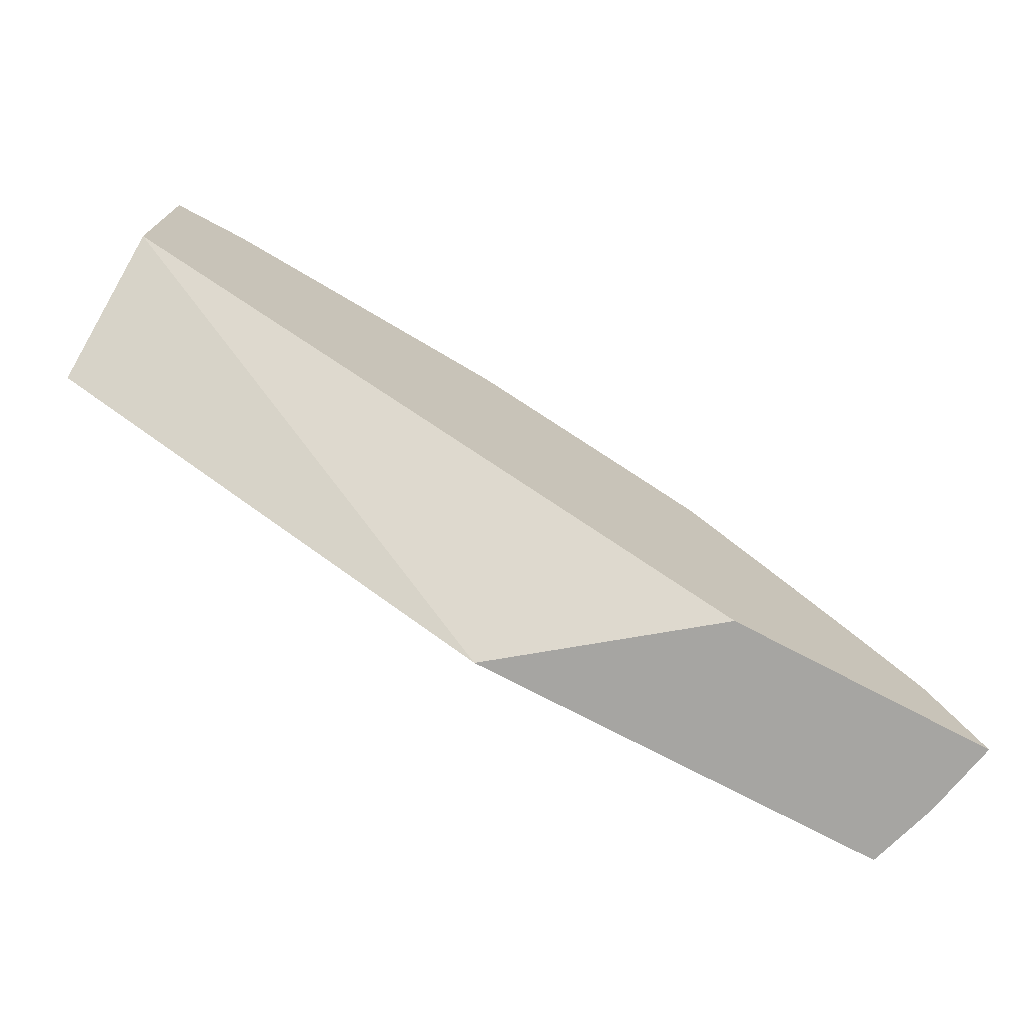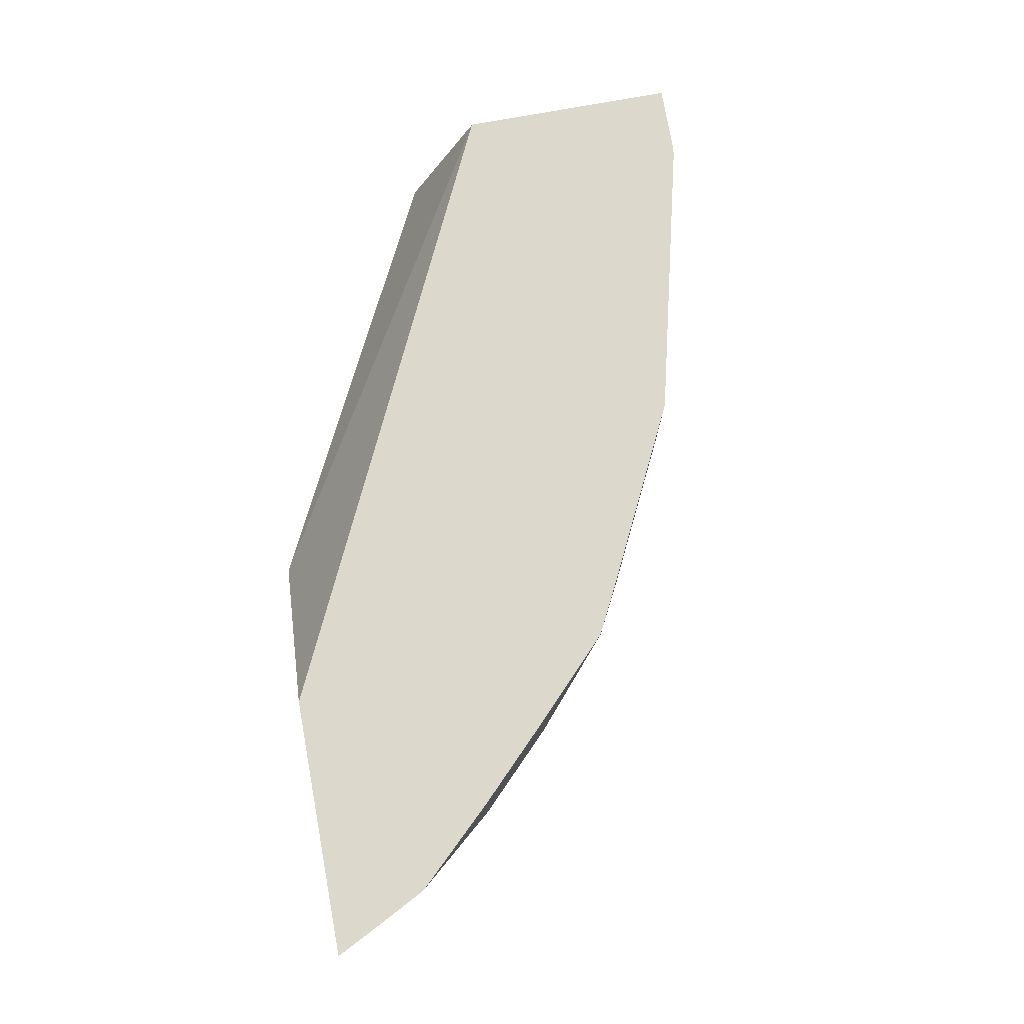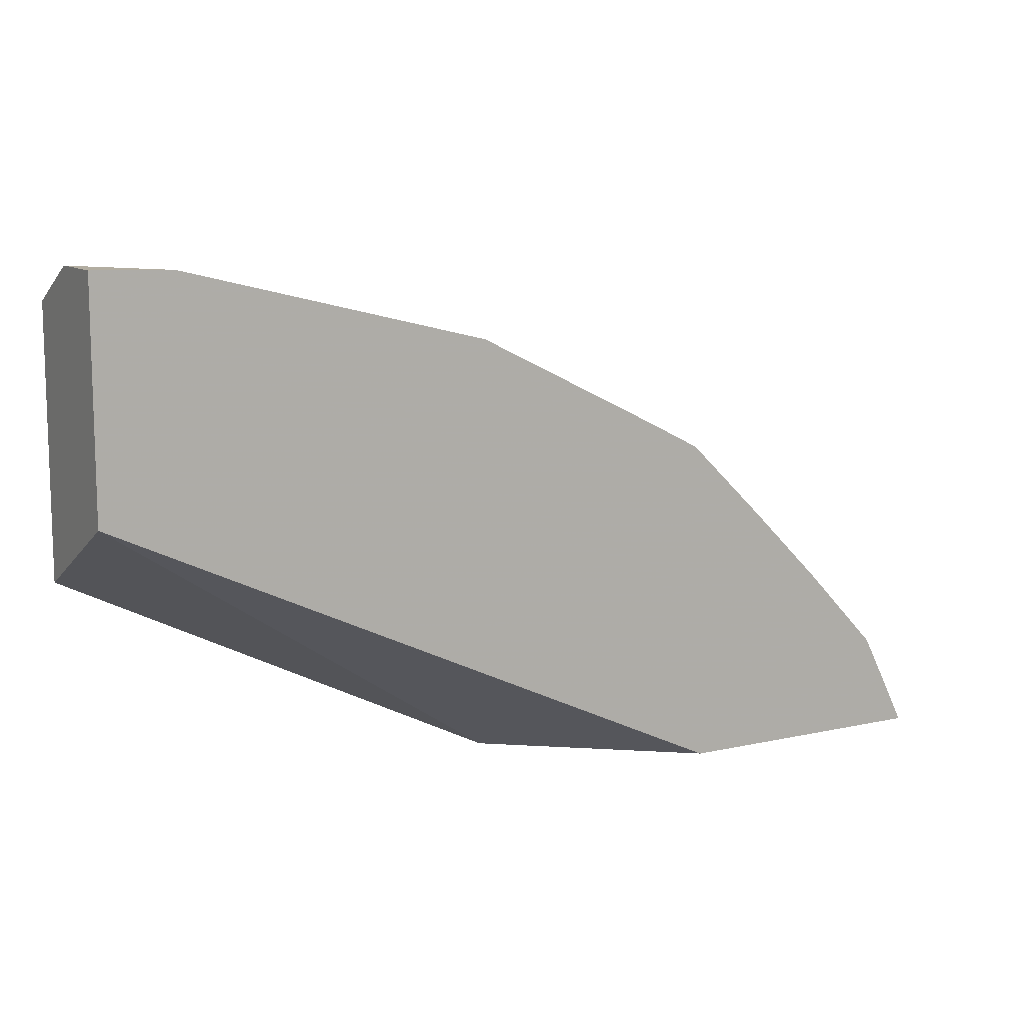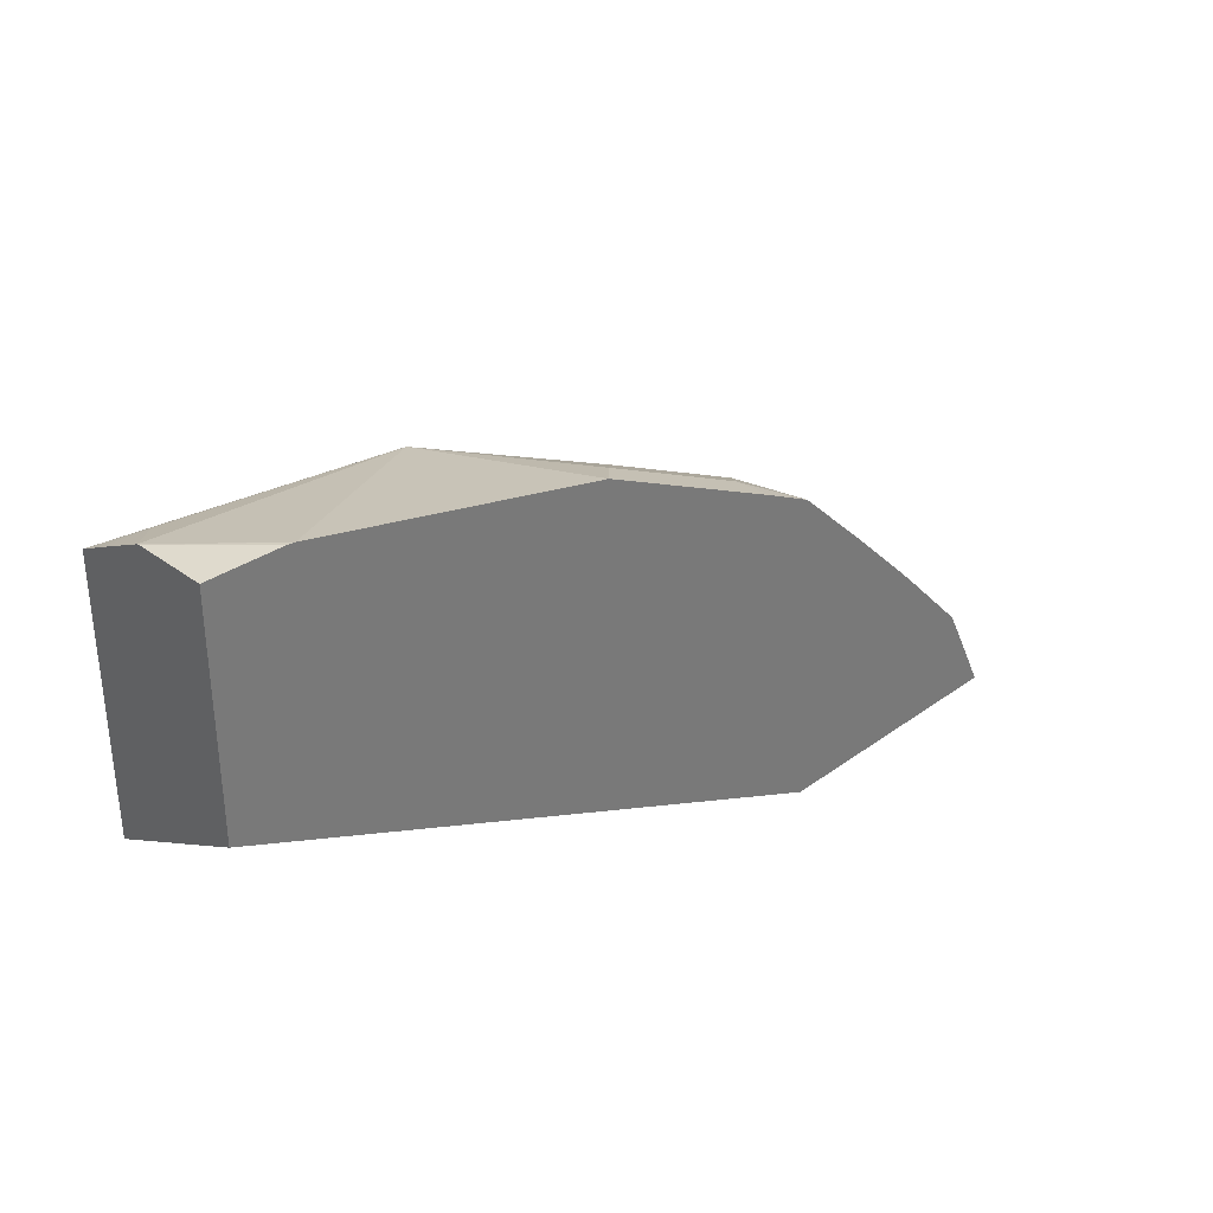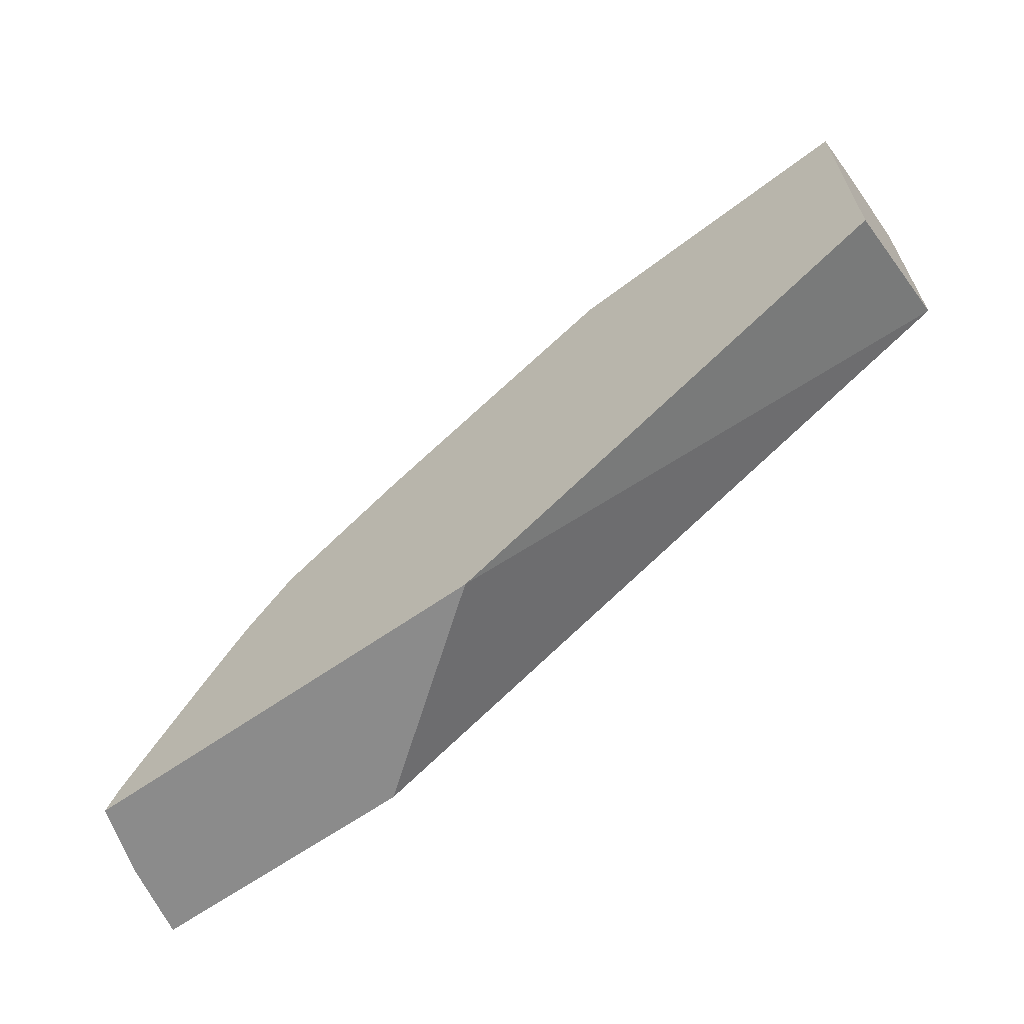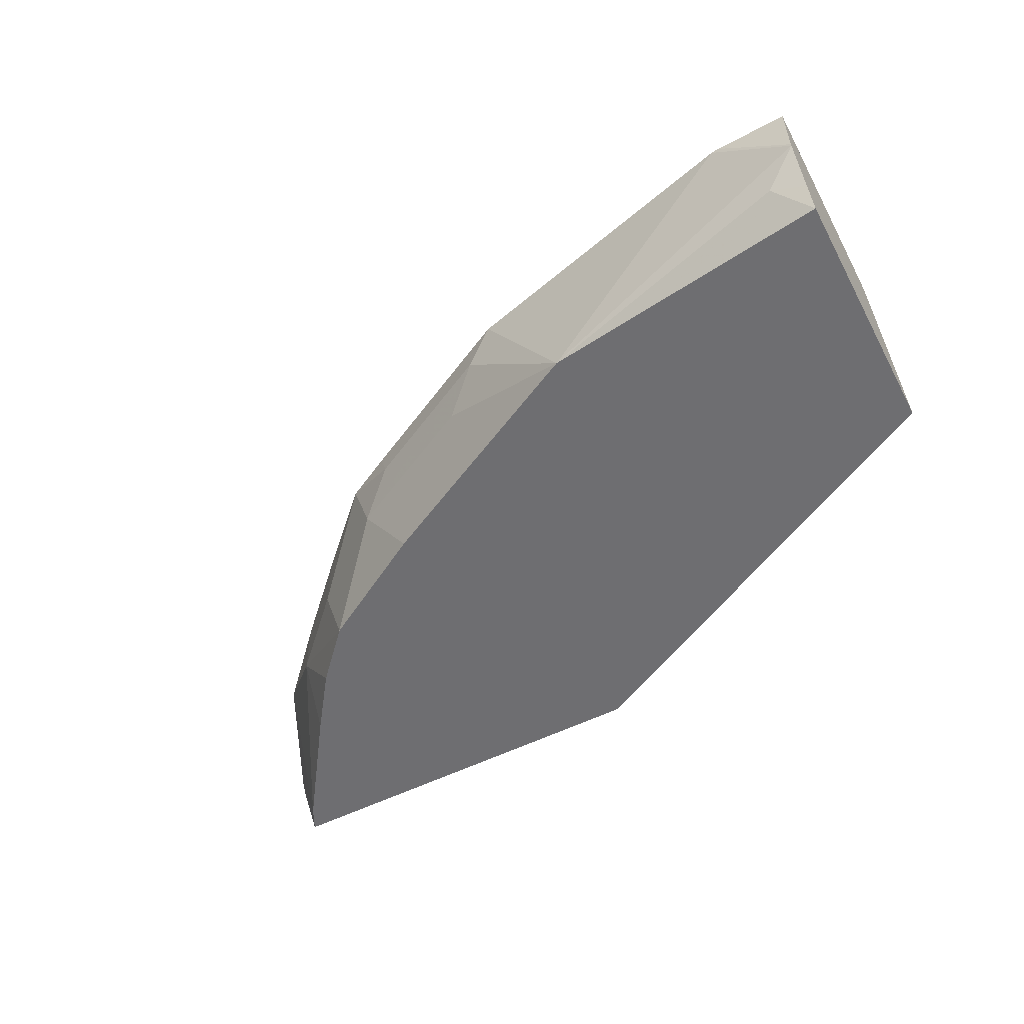
<metadata>
{"format":"obj","ext":"obj","renderer":"f3d","projection":"perspective","resolution":1024,"background":"white","views":[{"elev":-73.6,"azim":152.2,"up":"+Z"},{"elev":72.7,"azim":-100.7,"up":"+Y"},{"elev":11.0,"azim":151.1,"up":"+Z"},{"elev":33.7,"azim":135.3,"up":"+Z"},{"elev":-63.8,"azim":35.3,"up":"+Z"},{"elev":-54.4,"azim":27.9,"up":"+Y"}]}
</metadata>
<code>
v -0.3783 -0.5402 0.2215
v -0.3781 -0.5402 0.2215
v -0.3726 -0.5686 0.2215
v -0.3711 -0.5686 0.2251
v -0.3688 -0.5402 0.2404
v -0.3782 -0.5402 0.2215
v -0.2675 -0.5402 0.2215
v -0.3719 -0.5717 0.2215
v -0.3705 -0.5764 0.2215
v -0.3631 -0.6001 0.2215
v -0.358 -0.6001 0.2316
v -0.3577 -0.5402 0.2618
v -0.359 -0.5402 0.2595
v -0.1896 -0.6001 0.2215
v -0.2208 -0.6001 0.2215
v -0.001148 -0.5402 0.3474
v -0.3238 -0.6001 0.2803
v -0.3264 -0.5686 0.2948
v -0.3264 -0.5402 0.2948
v -0.001148 -0.6001 0.3161
v -0.001148 -0.5402 0.4418
v -0.3053 -0.6001 0.3053
v -0.2843 -0.6001 0.3277
v -0.2948 -0.5686 0.3264
v -0.2948 -0.5402 0.3264
v -0.001148 -0.6001 0.4263
v -0.001148 -0.5686 0.4418
v -0.0316 -0.5402 0.441
v -0.2842 -0.6001 0.3278
v -0.2527 -0.5686 0.3593
v -0.2622 -0.5402 0.3581
v -0.001148 -0.5892 0.4319
v -0.0158 -0.5844 0.4343
v -0.03153 -0.6001 0.4225
v -0.03478 -0.5402 0.4406
v -0.001148 -0.5697 0.4416
v -0.2316 -0.6001 0.358
v -0.2105 -0.6001 0.3686
v -0.1896 -0.6001 0.3791
v -0.1896 -0.5686 0.3909
v -0.1738 -0.5528 0.4027
v -0.2369 -0.5528 0.3711
v -0.2411 -0.5402 0.369
v -0.1264 -0.6001 0.4106
v -0.1611 -0.5402 0.409
v -0.178 -0.5402 0.4006
f 18 23 24
f 24 30 31
f 23 30 24
f 23 29 30
f 21 28 27
f 18 25 19
f 18 24 25
f 24 31 25
f 18 22 23
f 11 18 12
f 16 26 20
f 16 32 26
f 16 36 32
f 16 27 36
f 16 21 27
f 14 16 20
f 12 18 19
f 11 17 18
f 26 32 33
f 17 22 18
f 26 33 34
f 10 17 11
f 27 35 36
f 41 43 42
f 41 46 43
f 41 45 46
f 41 44 45
f 40 44 41
f 39 44 40
f 35 44 36
f 35 45 44
f 33 44 34
f 33 36 44
f 32 36 33
f 31 42 43
f 30 42 31
f 30 41 42
f 30 40 41
f 30 39 40
f 30 38 39
f 30 37 38
f 29 37 30
f 27 28 35
f 10 22 17
f 2 19 25
f 10 29 23
f 2 46 45
f 2 43 46
f 2 31 43
f 2 25 31
f 2 12 19
f 2 13 12
f 2 5 13
f 1 6 2
f 2 45 35
f 1 5 6
f 1 3 4
f 1 8 3
f 1 9 8
f 1 10 9
f 1 15 10
f 1 7 15
f 1 2 7
f 10 23 22
f 1 4 5
f 2 35 28
f 2 6 5
f 2 21 16
f 10 37 29
f 2 28 21
f 10 38 37
f 10 39 38
f 10 44 39
f 10 34 44
f 10 26 34
f 10 14 20
f 10 15 14
f 7 16 14
f 10 20 26
f 3 8 4
f 4 13 5
f 4 12 13
f 4 11 12
f 4 10 11
f 4 9 10
f 4 8 9
f 7 14 15
f 2 16 7

</code>
